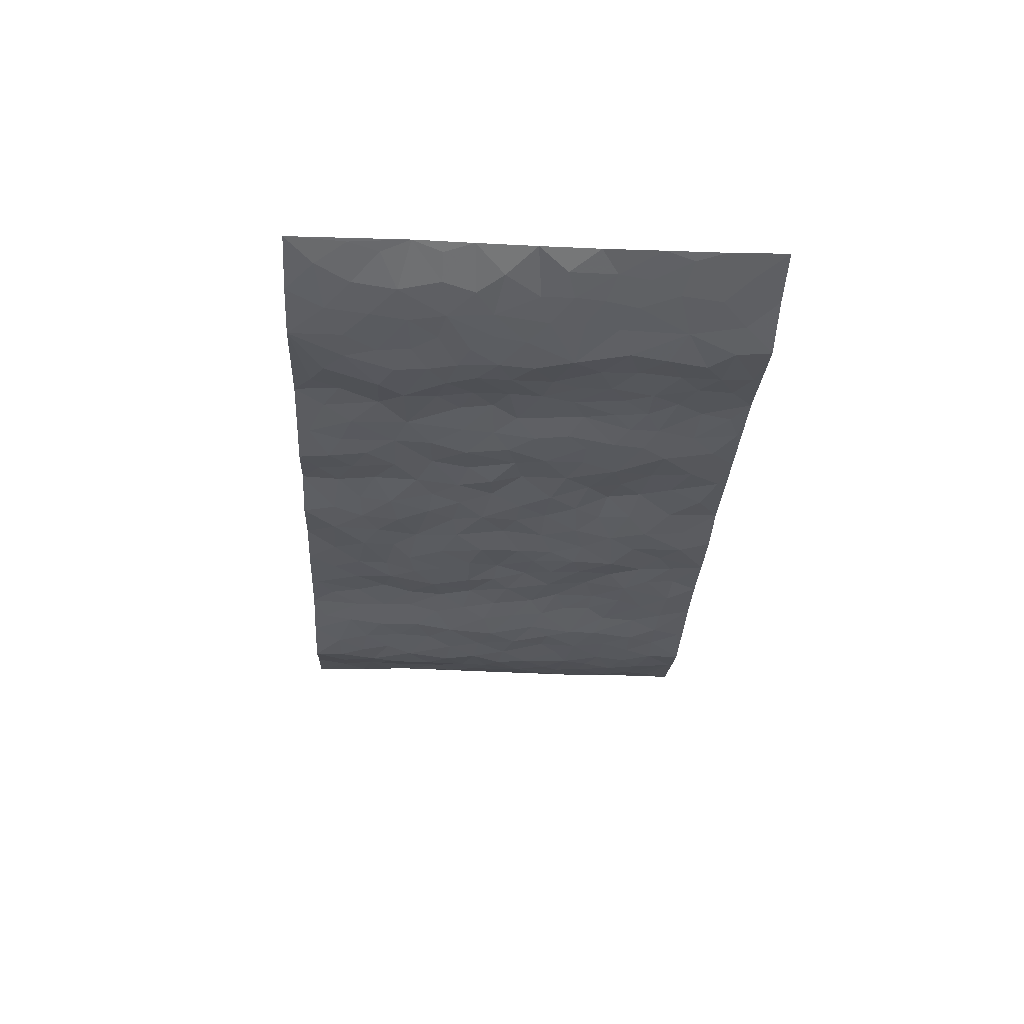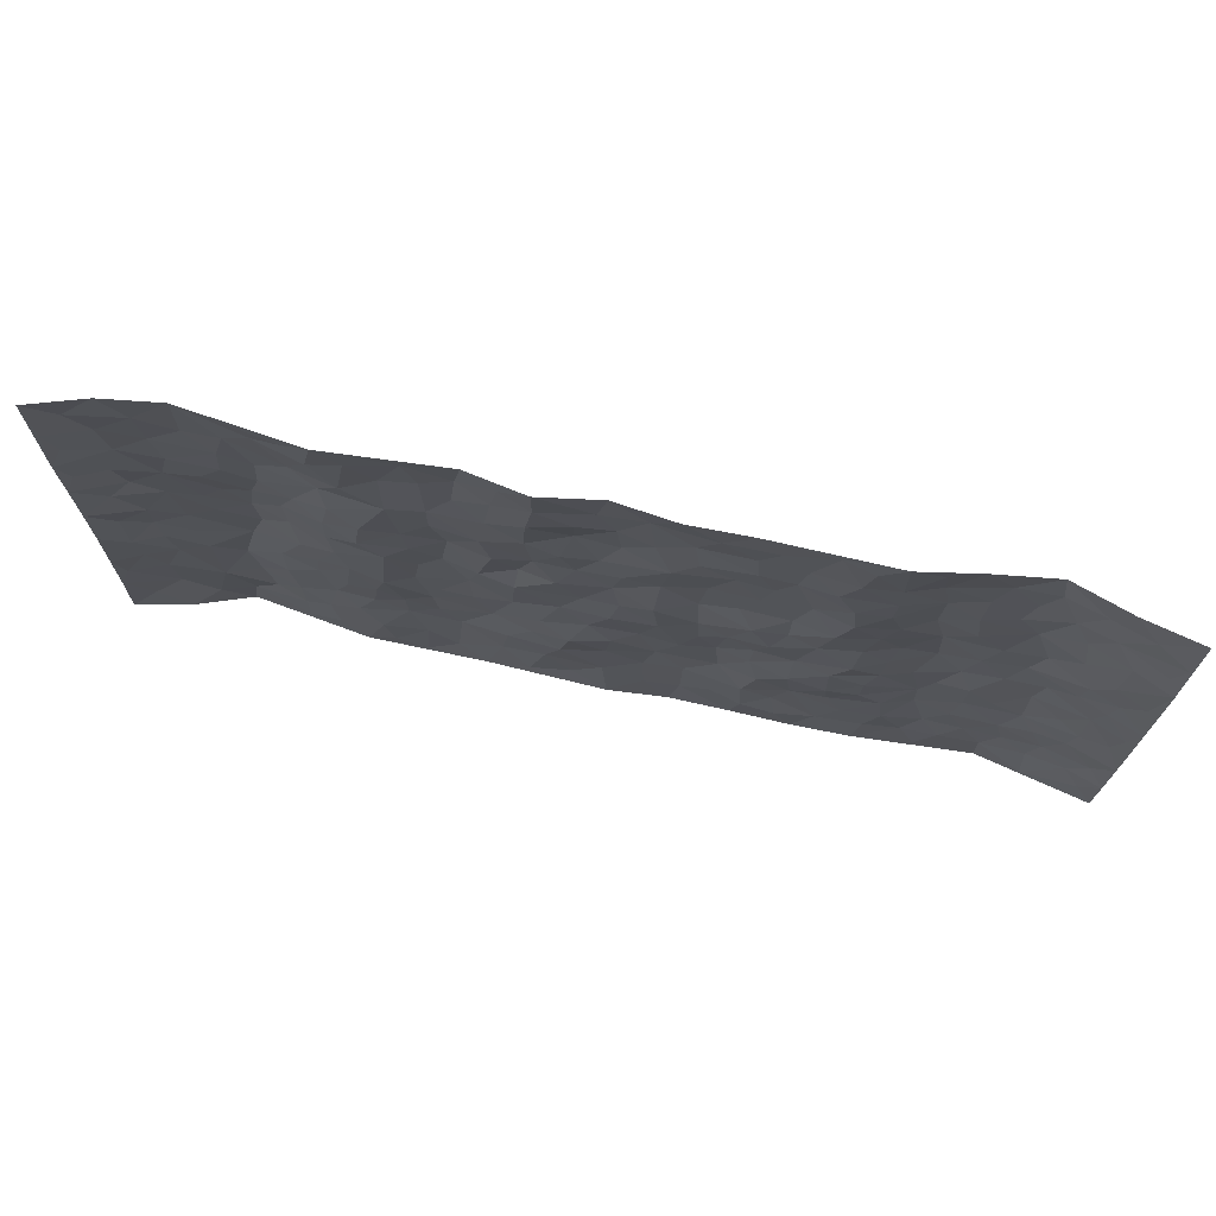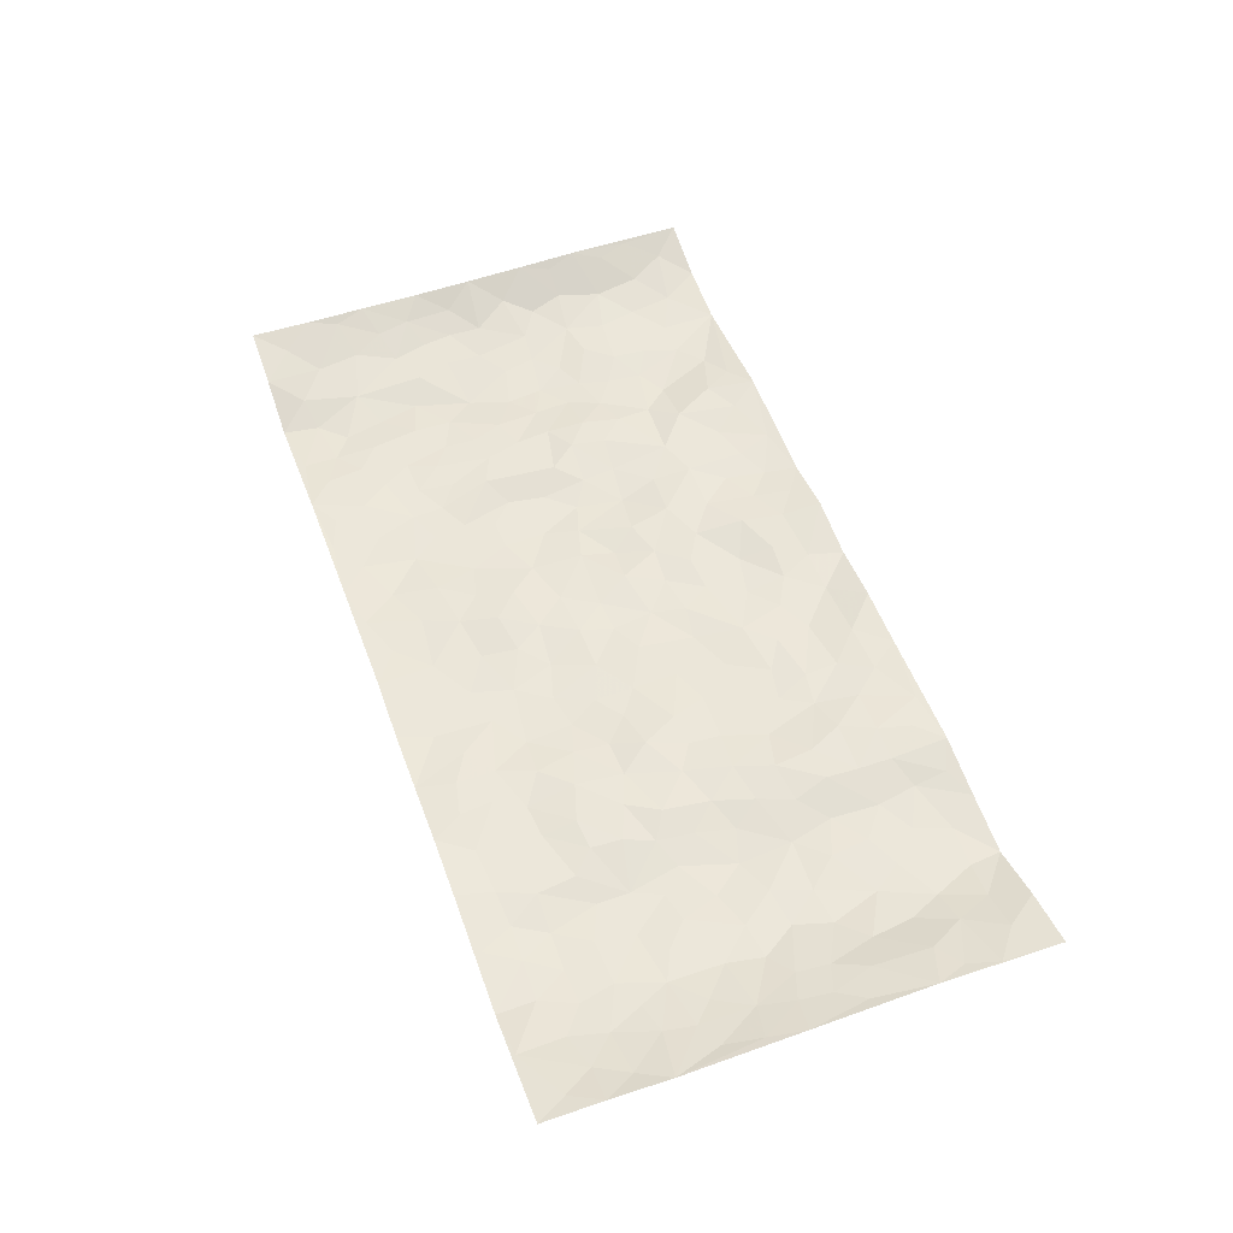
<metadata>
{"format":"obj","ext":"obj","renderer":"f3d","projection":"perspective","resolution":1024,"background":"white","views":[{"elev":-30.3,"azim":-93.1,"up":"+Z"},{"elev":71.3,"azim":12.4,"up":"+Y"},{"elev":53.6,"azim":69.9,"up":"+Z"}]}
</metadata>
<code>
v -0.9743 0.001756 0.04588
v -0.9789 0.998 0.04253
v 0.978 -0.00103 0.03881
v 0.9768 0.9998 0.03813
v -0.7975 0.392 -0.008118
v -0.9735 0.4992 0.04412
v -0.8578 0.3572 0.003202
v -0.001631 0.002528 0.01595
v -0.9738 0.2506 0.04313
v -0.92 0.3376 0.02303
v -0.7369 0.0009988 -0.02477
v -0.9745 0.1263 0.04279
v -0.7122 0.2917 -0.02348
v -0.8538 0.001425 0.01789
v -0.8408 0.2878 0.00143
v -0.4918 0.0005971 0.01015
v -0.9546 0.1883 0.03488
v -0.2952 0.1664 -0.01092
v -0.7768 0.3211 -0.007161
v -0.8623 0.1196 0.00704
v -0.9212 0.06363 0.02709
v -0.7954 0.06357 -0.004515
v -0.673 0.1261 -0.02098
v -0.7253 0.07433 -0.02398
v -0.8733 0.2067 0.0102
v -0.9082 0.27 0.02044
v -0.7691 0.1764 -0.006703
v -0.6931 0.2087 -0.02268
v -0.8653 0.4876 0.002582
v -0.9737 0.375 0.04263
v -0.7387 0.9993 -0.01378
v -0.5379 0.2216 -0.004471
v 0.2609 0.157 0.004149
v -0.9739 0.7483 0.04903
v -0.3701 0.3931 -0.006266
v -0.7861 0.7534 -0.006319
v -0.8038 0.8318 -0.007354
v -0.5838 0.4426 -0.006864
v -0.6021 0.6065 -0.01644
v -0.4939 0.9987 0.016
v -0.9536 0.6862 0.03715
v -0.6636 0.563 -0.02439
v -0.394 0.7543 0.003427
v -0.5109 0.2793 -0.0001866
v -0.4612 0.2245 -0.0006856
v -0.4968 0.1615 0.003516
v -0.4511 0.6371 0.008525
v -0.369 0.5604 -0.001276
v 0.1657 0.4737 -0.003729
v -0.3356 0.2206 -0.009712
v -0.2124 0.6111 0.002392
v -0.3779 0.6298 -0.001623
v -0.3039 0.05693 0.001165
v -0.6298 0.7112 -0.01593
v -0.3967 0.1935 -0.002144
v -0.8747 0.6178 0.001077
v -0.03965 0.3485 0.001645
v 0.05631 0.3396 -0.004667
v 0.299 0.4507 0.00568
v -0.09671 0.5527 0.003075
v -0.167 0.5566 -0.007406
v 0.09196 0.6309 -0.004446
v -0.6345 0.3458 -0.01439
v -0.7511 0.574 -0.01625
v -0.949 0.8094 0.03656
v -0.5611 0.1283 -0.002043
v -0.3693 0.0116 0.009007
v -0.7971 0.4657 -0.011
v -0.6183 0.1716 -0.009879
v -0.6158 0.01722 -0.008216
v -0.2466 0.001993 0.00928
v -0.6165 0.08733 -0.01073
v -0.5485 0.05211 0.002396
v -0.4331 0.03652 0.0104
v -0.4529 0.1033 0.009728
v -0.8937 0.6858 0.01002
v -0.969 0.8732 0.04254
v -0.7388 0.5089 -0.0178
v -0.001965 0.9994 -0.001915
v -0.8063 0.6756 -0.007742
v -0.5632 0.3148 -0.005932
v -0.5148 0.4613 0.001457
v 0.005523 0.5718 -0.003544
v -0.05094 0.4835 -0.002613
v 0.002051 0.42 0.004241
v -0.1261 0.1288 0.008579
v -0.5716 0.6707 -0.01065
v -0.9156 0.5619 0.01603
v -0.7351 0.6915 -0.009071
v -0.4504 0.2964 0.001686
v -0.6328 0.2667 -0.01047
v -0.5043 0.6893 0.001076
v -0.1754 0.4863 0.004798
v -0.2646 0.4366 -0.007471
v -0.6496 0.6497 -0.01868
v -0.01229 0.1174 0.006886
v -0.4168 0.5107 0.007539
v -0.3454 0.288 -0.009455
v -0.2432 0.5045 -0.001205
v -0.1827 0.3827 -0.001651
v -0.9737 0.6235 0.04622
v -0.708 0.6234 -0.01905
v -0.8158 0.5796 -0.007881
v -0.364 0.1096 0.002938
v -0.5239 0.5335 -0.0003924
v -0.684 0.4056 -0.02667
v -0.132 0.3253 0.006645
v -0.1509 0.2503 0.005623
v -0.5208 0.6122 0.001703
v 0.1088 0.7297 0.002371
v -0.005407 0.2154 0.002918
v -0.07432 0.2746 0.0169
v 0.003575 0.2888 0.004336
v -0.4309 0.3632 0.007038
v -0.1986 0.1843 0.003427
v -0.6554 0.488 -0.02462
v -0.5583 0.3811 -0.004229
v -0.4939 0.3915 0.002927
v -0.31 0.5248 -0.008881
v -0.261 0.3506 -0.005619
v -0.358 0.4674 -0.007096
v -0.2276 0.2714 -0.007258
v -0.09274 0.412 -0.001247
v -0.5965 0.5321 -0.01495
v -0.09401 0.1991 0.01379
v -0.215 0.09329 -0.0008161
v -0.4005 0.2575 -0.003121
v -0.9262 0.4371 0.01958
v -0.868 0.4201 0.001545
v 0.09173 0.4226 0.0003169
v 0.2096 0.237 -0.01119
v 0.0822 0.5172 0.004634
v 0.01869 0.4882 -0.001103
v 0.1663 0.3928 -0.00561
v 0.7971 0.4964 -0.01183
v 0.2209 0.4338 -0.002668
v 0.2674 0.3134 -0.003553
v 0.1606 0.5672 -0.00854
v 0.1222 0.998 0.01199
v -0.2951 0.6205 -0.009621
v 0.4278 0.8795 0.01352
v 0.4943 0.9978 0.01254
v -0.2171 0.7813 0.00163
v -0.06001 0.8645 0.005402
v -0.3242 0.3486 -0.006959
v -0.4617 0.5662 0.01054
v -0.07567 0.05304 0.006171
v -0.1597 0.02237 0.008764
v 0.1217 0.001451 0.0045
v 0.01209 0.8608 -0.003978
v -0.01769 0.7007 -0.003522
v 0.424 0.1963 -0.00266
v 0.343 0.2897 0.006562
v 0.595 0.526 -0.02362
v 0.5281 0.5465 -0.0125
v 0.4579 0.1347 -0.001991
v 0.5261 0.2271 -0.003336
v 0.4176 0.3614 0.00752
v 0.02195 0.6413 -0.00089
v -0.06039 0.6283 -0.002922
v -0.1488 0.7302 0.004022
v -0.08789 0.694 0.002616
v -0.06236 0.7922 -0.005281
v -0.1382 0.634 -0.0009881
v 0.02007 0.7755 -0.007797
v 0.2468 0.9985 0.009244
v -0.02073 0.9274 -0.0006262
v -0.2722 0.8466 -0.003725
v -0.2021 0.8803 0.00328
v -0.319 0.7814 0.002074
v -0.2473 0.9988 -0.003069
v -0.2309 0.6963 0.005594
v -0.3208 0.7007 -0.002601
v -0.1424 0.8297 0.01178
v -0.1255 0.9984 0.0187
v 0.2194 0.7463 -0.002865
v 0.1746 0.6674 -0.006399
v 0.3296 0.5945 -0.003753
v 0.2623 0.5231 0.005622
v 0.2682 0.6659 -0.004364
v 0.4277 0.7435 0.0111
v 0.359 0.6828 -0.002547
v 0.2882 0.7333 -0.003371
v 0.0678 0.9297 -0.004663
v 0.0785 0.8238 -0.003304
v 0.146 0.8585 -0.004997
v 0.2522 0.8733 0.00103
v 0.3242 0.7935 -0.0003482
v 0.2336 0.5953 -0.005922
v -0.8853 0.8675 0.008893
v -0.6861 0.8174 -0.01138
v -0.8729 0.7747 0.003842
v -0.8612 0.9986 0.004037
v -0.9241 0.9396 0.02177
v -0.8146 0.9217 -0.004051
v -0.7377 0.8859 -0.01284
v -0.6095 0.9304 -0.008428
v -0.6663 0.8867 -0.01468
v -0.6905 0.7465 -0.009209
v -0.5634 0.8155 -0.01469
v -0.6254 0.7822 -0.01771
v -0.5159 0.9012 0.007097
v -0.3954 0.8786 -5.554e-05
v -0.5496 0.9608 0.00424
v -0.469 0.8162 0.005538
v -0.4469 0.9367 0.008262
v -0.3489 0.9732 0.002405
v -0.5149 0.7615 -0.0074
v -0.3238 0.9017 -0.001044
v -0.2614 0.9309 -0.006585
v 0.1569 0.7854 -0.0002701
v 0.2564 0.8043 0.001702
v 0.1892 0.9332 0.006417
v 0.3956 0.8116 0.01228
v 0.34 0.8806 0.00605
v 0.3848 0.9822 0.01089
v 0.2911 0.9376 0.007104
v 0.4454 0.9476 0.01329
v 0.3832 0.4927 0.003116
v 0.3278 0.5283 0.001213
v 0.4874 0.6034 -0.0006204
v 0.4357 0.6635 0.009277
v 0.4089 0.5873 0.008455
v 0.3544 0.1899 -0.003168
v 0.4852 0.3343 0.002784
v 0.4633 0.5219 0.001251
v 0.3494 0.3877 0.0004167
v -0.1267 0.9147 0.0136
v -0.1864 0.9579 0.006513
v 0.3215 0.1325 0.0009831
v 0.6144 0.01375 -0.004427
v 0.2016 0.3333 -0.01134
v 0.2728 0.3848 -0.004353
v 0.5864 0.2469 -0.01798
v 0.7383 0.9981 -0.02745
v 0.9801 0.2494 0.03894
v 0.4958 0.8116 0.006194
v 0.7229 0.4866 -0.01491
v 0.4925 0.7462 0.006213
v 0.9783 0.5 0.0424
v 0.6731 0.2934 -0.01697
v 0.5131 0.4675 -0.007116
v 0.7831 0.3101 -0.01069
v 0.5649 0.415 -0.01525
v 0.4916 0.00149 0.005407
v 0.08894 0.2516 -0.004843
v 0.5075 0.07639 -0.001425
v 0.1343 0.3186 -0.006149
v 0.4191 0.2662 0.006624
v 0.8779 0.264 0.01029
v 0.6457 0.4611 -0.02058
v 0.5807 0.08135 -0.008483
v 0.4534 0.4257 0.006944
v 0.6111 0.371 -0.01905
v 0.2876 0.2325 0.002326
v 0.4817 0.2711 0.003285
v 0.265 0.07827 0.01035
v 0.3685 0.00194 0.007664
v 0.2458 0.001702 0.005362
v 0.2011 0.1141 0.0046
v 0.06647 0.1693 -0.003875
v 0.1448 0.1892 -0.002896
v 0.6155 0.1465 -0.01565
v 0.7824 0.4222 -0.01377
v 0.7526 0.2201 -0.01068
v 0.6541 0.07993 -0.009507
v 0.6732 0.3839 -0.01308
v 0.7225 0.3385 -0.01251
v 0.89 0.3253 0.01226
v 0.7505 0.567 -0.01734
v 0.6958 0.1446 -0.01444
v 0.768 0.1488 -0.0111
v 0.8453 0.3667 -5.282e-05
v 0.9454 0.3487 0.02637
v 0.8903 0.438 0.01157
v 0.585 0.3123 -0.01902
v 0.8247 0.1046 -0.00209
v 0.3337 0.06331 0.01023
v 0.4127 0.06838 0.0009293
v 0.07 0.07735 0.004067
v 0.1421 0.07131 -0.002575
v 0.9764 0.7503 0.04605
v 0.7356 0.07812 -0.01239
v 0.6589 0.2149 -0.0144
v 0.9621 0.4243 0.0351
v 0.9094 0.5089 0.0202
v 0.8132 0.2494 -0.003191
v 0.536 0.1477 -0.002917
v 0.737 0.0003419 -0.01239
v 0.5068 0.3937 -0.004034
v 0.9408 0.06156 0.02868
v 0.9784 0.1239 0.04043
v 0.8448 0.1792 0.0001697
v 0.9016 0.1229 0.01564
v 0.831 0.007426 0.007324
v 0.9405 0.1868 0.02449
v 0.6703 0.5554 -0.01591
v 0.6969 0.6325 -0.01588
v 0.589 0.636 -0.01814
v 0.831 0.6914 -0.001717
v 0.6354 0.7712 -0.01197
v 0.9572 0.6251 0.0362
v 0.7734 0.6416 -0.01598
v 0.8585 0.595 0.008458
v 0.7389 0.7438 -0.01916
v 0.8506 0.5301 0.003889
v 0.9184 0.5741 0.02335
v 0.8935 0.6595 0.0213
v 0.6444 0.6921 -0.01163
v 0.5685 0.7238 -0.01432
v 0.5138 0.674 -0.001502
v 0.856 0.8528 0.007666
v 0.7171 0.8708 -0.02079
v 0.8176 0.777 -0.007376
v 0.8979 0.7782 0.02335
v 0.786 0.8443 -0.01471
v 0.9738 0.875 0.04125
v 0.6988 0.8022 -0.01743
v 0.9531 0.812 0.0364
v 0.7469 0.9312 -0.02273
v 0.8564 0.9991 0.0109
v 0.6159 0.9981 -0.01
v 0.8244 0.9264 -0.002848
v 0.9071 0.9288 0.0239
v 0.6657 0.9342 -0.01988
v 0.5602 0.9013 -0.008816
v 0.4962 0.8808 0.006109
v 0.5547 0.9695 -0.001317
v 0.5731 0.8217 -0.01257
v 0.6404 0.8604 -0.01562
f 29 6 128
f 12 21 20
f 26 10 9
f 55 45 46
f 27 19 15
f 26 9 17
f 101 6 88
f 12 1 21
f 7 15 19
f 125 86 96
f 84 123 85
f 129 29 128
f 25 27 15
f 12 20 17
f 73 75 66
f 22 14 11
f 26 17 25
f 9 12 17
f 25 15 26
f 5 129 7
f 52 146 48
f 55 18 50
f 7 19 5
f 20 27 25
f 124 82 105
f 41 76 34
f 20 14 22
f 14 20 21
f 14 21 1
f 24 22 11
f 24 27 22
f 72 66 69
f 69 32 91
f 70 24 11
f 24 23 27
f 17 20 25
f 27 20 22
f 10 15 7
f 10 26 15
f 23 28 27
f 27 13 19
f 28 23 69
f 13 27 28
f 119 121 94
f 10 7 129
f 6 30 128
f 9 10 30
f 36 192 80
f 80 102 89
f 118 81 44
f 64 103 78
f 115 126 86
f 45 32 46
f 91 63 13
f 129 68 29
f 95 87 54
f 95 54 199
f 202 40 204
f 82 97 105
f 29 88 6
f 18 55 104
f 148 126 71
f 38 82 124
f 50 18 122
f 117 82 38
f 5 19 106
f 82 117 118
f 80 64 102
f 127 45 55
f 194 77 190
f 98 35 114
f 39 124 105
f 127 50 98
f 106 19 13
f 66 75 46
f 39 95 42
f 63 117 38
f 95 89 102
f 101 56 76
f 51 140 99
f 18 53 126
f 62 83 132
f 45 127 90
f 112 113 57
f 103 29 68
f 130 85 58
f 109 39 105
f 35 94 121
f 113 246 58
f 151 165 163
f 120 100 94
f 114 127 98
f 192 190 65
f 95 39 87
f 36 191 37
f 67 104 74
f 56 101 88
f 13 63 106
f 192 34 76
f 268 241 243
f 108 115 125
f 93 84 60
f 133 84 85
f 156 288 157
f 101 76 41
f 80 103 64
f 105 97 146
f 99 61 51
f 92 109 47
f 125 96 111
f 158 227 153
f 75 104 55
f 69 66 32
f 81 91 32
f 106 78 68
f 42 64 78
f 77 34 65
f 24 70 72
f 75 73 16
f 16 71 67
f 2 34 77
f 13 28 91
f 103 56 88
f 56 80 76
f 72 69 23
f 11 16 70
f 16 73 70
f 16 67 74
f 115 18 126
f 24 72 23
f 73 72 70
f 16 74 75
f 72 73 66
f 32 45 44
f 84 83 60
f 66 46 32
f 78 106 116
f 117 63 81
f 67 53 104
f 103 68 78
f 69 91 28
f 36 80 89
f 106 38 116
f 106 68 5
f 81 118 117
f 62 132 138
f 32 44 81
f 53 67 71
f 57 58 85
f 123 100 107
f 93 60 61
f 33 230 224
f 8 96 147
f 132 133 130
f 140 48 119
f 93 100 123
f 122 98 50
f 164 60 160
f 53 71 126
f 125 112 108
f 193 194 195
f 75 55 46
f 63 91 81
f 56 103 80
f 196 198 31
f 18 104 53
f 121 48 97
f 38 106 63
f 118 97 82
f 97 35 121
f 51 172 140
f 130 134 49
f 87 39 109
f 288 252 263
f 97 114 35
f 47 43 92
f 57 113 58
f 248 130 58
f 34 101 41
f 114 90 127
f 116 124 42
f 145 94 35
f 118 114 97
f 167 79 175
f 98 145 35
f 85 123 57
f 43 47 52
f 199 36 89
f 42 78 116
f 159 83 62
f 88 29 103
f 74 104 75
f 118 44 90
f 173 140 172
f 42 95 102
f 190 192 37
f 65 190 77
f 89 95 199
f 125 111 112
f 92 87 109
f 18 115 122
f 177 180 176
f 112 57 107
f 109 105 146
f 93 94 100
f 285 286 275
f 96 86 147
f 137 232 131
f 57 123 107
f 87 92 208
f 49 134 136
f 132 130 49
f 161 164 162
f 50 127 55
f 122 108 107
f 122 107 100
f 48 140 52
f 118 90 114
f 99 119 94
f 123 84 93
f 36 37 192
f 48 121 119
f 120 122 100
f 39 42 124
f 38 124 116
f 248 58 246
f 44 45 90
f 98 122 120
f 146 52 47
f 94 93 99
f 168 209 170
f 212 183 188
f 202 197 200
f 42 102 64
f 107 108 112
f 99 93 61
f 8 280 96
f 112 111 113
f 125 115 86
f 115 108 122
f 128 30 10
f 5 68 129
f 10 129 128
f 132 49 138
f 83 84 133
f 130 133 85
f 83 133 132
f 248 134 130
f 156 152 224
f 151 110 165
f 212 186 211
f 153 224 249
f 254 251 244
f 246 261 262
f 225 158 249
f 49 136 179
f 185 184 150
f 214 188 181
f 181 188 182
f 161 163 174
f 143 170 172
f 110 211 185
f 184 79 167
f 174 228 169
f 62 110 159
f 163 150 144
f 210 169 229
f 170 143 168
f 176 211 110
f 98 120 145
f 94 145 120
f 48 146 97
f 109 146 47
f 148 86 126
f 147 86 148
f 71 8 148
f 8 147 148
f 244 276 254
f 232 136 134
f 174 143 161
f 60 83 160
f 163 162 151
f 159 160 83
f 261 281 262
f 259 281 149
f 219 220 59
f 246 113 111
f 33 255 131
f 157 256 152
f 137 255 153
f 230 278 279
f 262 260 33
f 154 155 242
f 131 255 137
f 248 131 232
f 281 280 149
f 259 258 278
f 220 179 59
f 159 151 160
f 162 160 151
f 164 61 60
f 228 174 144
f 144 174 163
f 159 110 151
f 161 172 164
f 186 184 185
f 161 162 163
f 61 164 51
f 160 162 164
f 187 217 213
f 150 163 165
f 205 202 200
f 79 184 139
f 170 43 173
f 174 169 143
f 161 143 172
f 167 144 150
f 176 180 183
f 172 170 173
f 223 226 221
f 185 150 165
f 99 140 119
f 207 206 203
f 172 51 164
f 43 52 173
f 173 52 140
f 167 175 228
f 228 229 169
f 210 168 169
f 177 110 62
f 189 138 179
f 62 138 177
f 136 232 233
f 181 182 222
f 150 184 167
f 178 180 189
f 49 179 138
f 177 138 189
f 180 178 182
f 178 179 220
f 307 308 304
f 222 223 221
f 215 187 188
f 176 183 212
f 187 213 186
f 214 215 188
f 185 211 186
f 237 181 239
f 182 188 183
f 110 185 165
f 216 215 141
f 211 176 212
f 182 183 180
f 176 110 177
f 213 184 186
f 178 189 179
f 177 189 180
f 195 190 37
f 197 198 200
f 195 194 190
f 34 192 65
f 80 192 76
f 37 196 195
f 194 2 77
f 193 2 194
f 196 37 191
f 31 193 195
f 198 196 191
f 31 195 196
f 199 201 191
f 197 204 31
f 198 191 201
f 31 198 197
f 201 199 54
f 36 199 191
f 54 208 201
f 208 43 205
f 208 54 87
f 198 201 200
f 206 205 203
f 43 170 203
f 210 207 209
f 40 202 206
f 31 204 40
f 197 202 204
f 208 205 200
f 43 203 205
f 205 206 202
f 203 209 207
f 171 40 207
f 40 206 207
f 208 200 201
f 43 208 92
f 170 209 203
f 168 143 169
f 207 210 171
f 168 210 209
f 188 187 212
f 212 187 186
f 166 139 213
f 184 213 139
f 237 214 181
f 215 214 141
f 216 141 218
f 213 217 166
f 142 166 216
f 217 216 166
f 187 215 217
f 216 217 215
f 237 141 214
f 142 216 218
f 223 222 182
f 179 136 59
f 223 220 219
f 267 238 251
f 237 327 141
f 223 182 178
f 158 290 253
f 220 223 178
f 59 233 227
f 233 59 136
f 248 246 131
f 153 249 158
f 251 254 267
f 223 219 226
f 111 261 246
f 297 251 238
f 276 256 157
f 167 228 144
f 229 228 175
f 175 171 229
f 229 171 210
f 260 257 33
f 265 271 272
f 266 289 283
f 269 243 250
f 249 224 152
f 266 283 271
f 227 233 137
f 253 227 158
f 325 313 320
f 135 264 275
f 310 329 239
f 270 298 297
f 249 256 225
f 275 273 269
f 311 222 221
f 155 154 299
f 234 276 157
f 310 311 299
f 222 239 181
f 221 226 155
f 266 263 252
f 242 290 244
f 264 273 275
f 273 264 243
f 242 244 154
f 276 290 225
f 288 234 157
f 240 282 302
f 275 286 306
f 225 290 158
f 234 263 284
f 241 254 276
f 233 232 137
f 137 153 227
f 264 135 238
f 244 251 154
f 260 259 257
f 227 253 219
f 33 224 255
f 154 297 299
f 240 302 307
f 297 154 251
f 264 268 243
f 253 226 219
f 271 284 263
f 277 294 293
f 290 242 253
f 241 234 284
f 59 227 219
f 242 155 226
f 252 245 231
f 157 152 156
f 257 230 33
f 152 256 249
f 278 230 257
f 262 33 131
f 224 153 255
f 259 278 257
f 134 248 232
f 230 279 224
f 96 261 111
f 261 96 280
f 280 281 261
f 246 262 131
f 252 247 245
f 268 267 241
f 283 277 272
f 288 247 252
f 275 274 285
f 295 291 294
f 267 268 264
f 263 234 288
f 309 310 299
f 290 276 244
f 283 272 271
f 267 254 241
f 265 243 241
f 236 240 285
f 297 238 270
f 303 305 298
f 241 276 234
f 221 155 299
f 272 277 293
f 250 243 287
f 286 285 240
f 284 271 265
f 271 263 266
f 295 3 291
f 225 256 276
f 241 284 265
f 289 266 231
f 3 292 291
f 321 235 323
f 293 294 296
f 279 278 258
f 245 279 258
f 279 156 224
f 260 281 259
f 280 8 149
f 262 281 260
f 231 266 252
f 267 264 238
f 306 304 270
f 283 289 295
f 243 269 273
f 236 269 250
f 294 292 296
f 274 236 285
f 269 274 275
f 250 287 293
f 245 289 231
f 236 274 269
f 156 279 247
f 242 226 253
f 247 279 245
f 243 265 287
f 288 156 247
f 265 272 293
f 296 292 236
f 293 287 265
f 295 294 277
f 277 283 295
f 236 250 296
f 289 3 295
f 292 294 291
f 293 296 250
f 300 304 308
f 325 320 235
f 329 330 326
f 270 304 303
f 270 303 298
f 309 305 301
f 135 306 270
f 299 297 298
f 298 309 299
f 238 135 270
f 300 314 305
f 303 300 305
f 304 306 307
f 300 303 304
f 282 319 315
f 322 325 235
f 275 306 135
f 307 306 286
f 240 307 286
f 308 307 302
f 302 282 308
f 308 282 315
f 305 309 298
f 310 309 301
f 310 301 329
f 310 239 311
f 222 311 239
f 299 311 221
f 319 312 315
f 312 323 316
f 301 305 318
f 305 314 316
f 300 308 315
f 316 314 312
f 312 314 315
f 315 314 300
f 323 312 324
f 316 313 318
f 282 4 317
f 330 313 325
f 4 321 324
f 235 320 323
f 282 317 319
f 312 319 317
f 326 325 322
f 316 320 313
f 316 318 305
f 142 218 327
f 327 218 141
f 316 323 320
f 324 312 317
f 4 324 317
f 321 323 324
f 318 313 330
f 328 326 322
f 326 327 329
f 329 327 237
f 326 328 327
f 322 142 328
f 327 328 142
f 329 237 239
f 301 318 330
f 326 330 325
f 330 329 301

</code>
